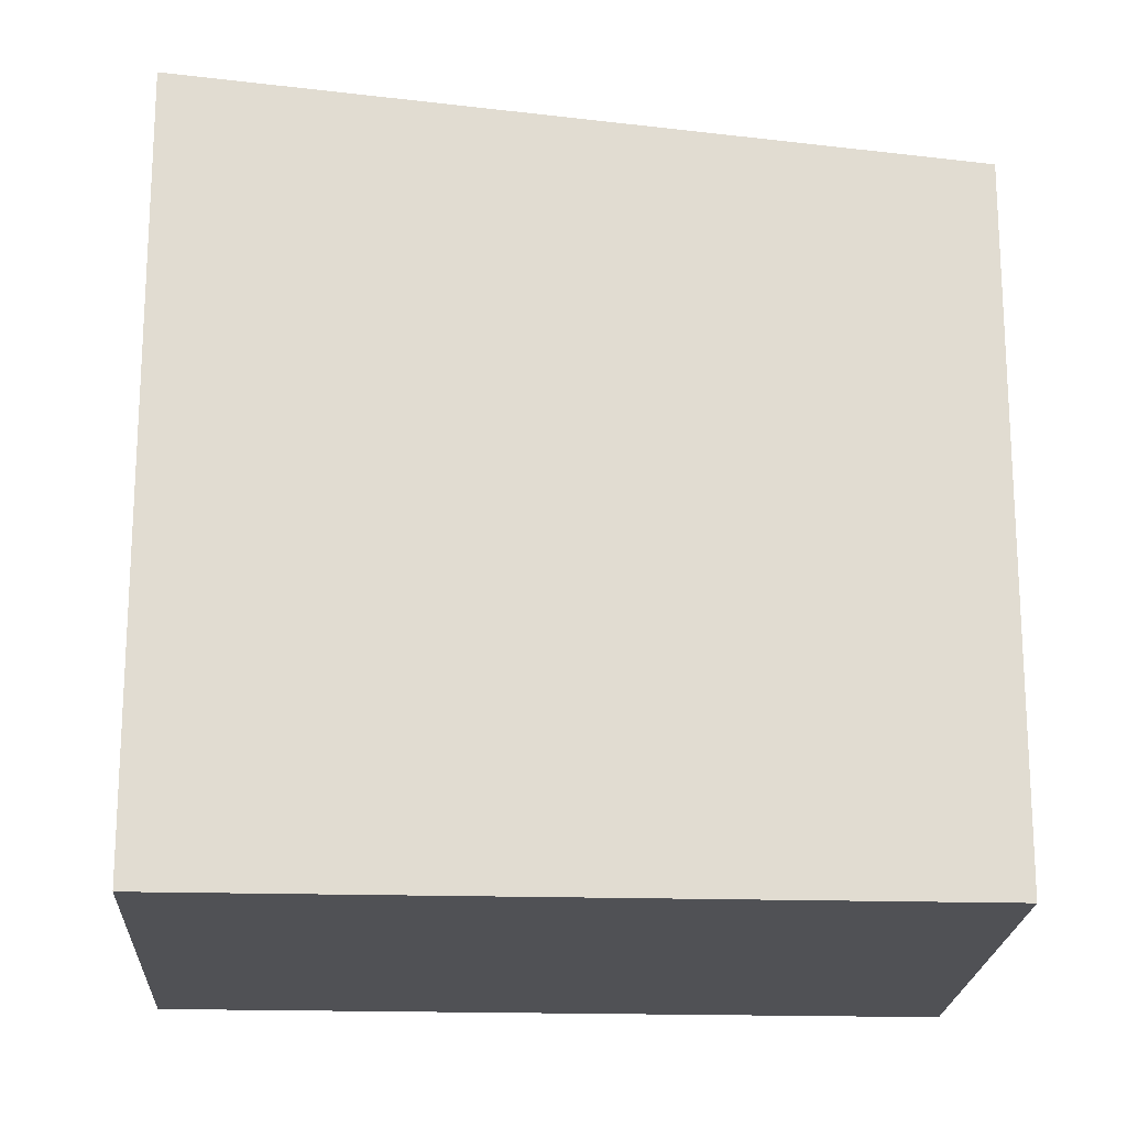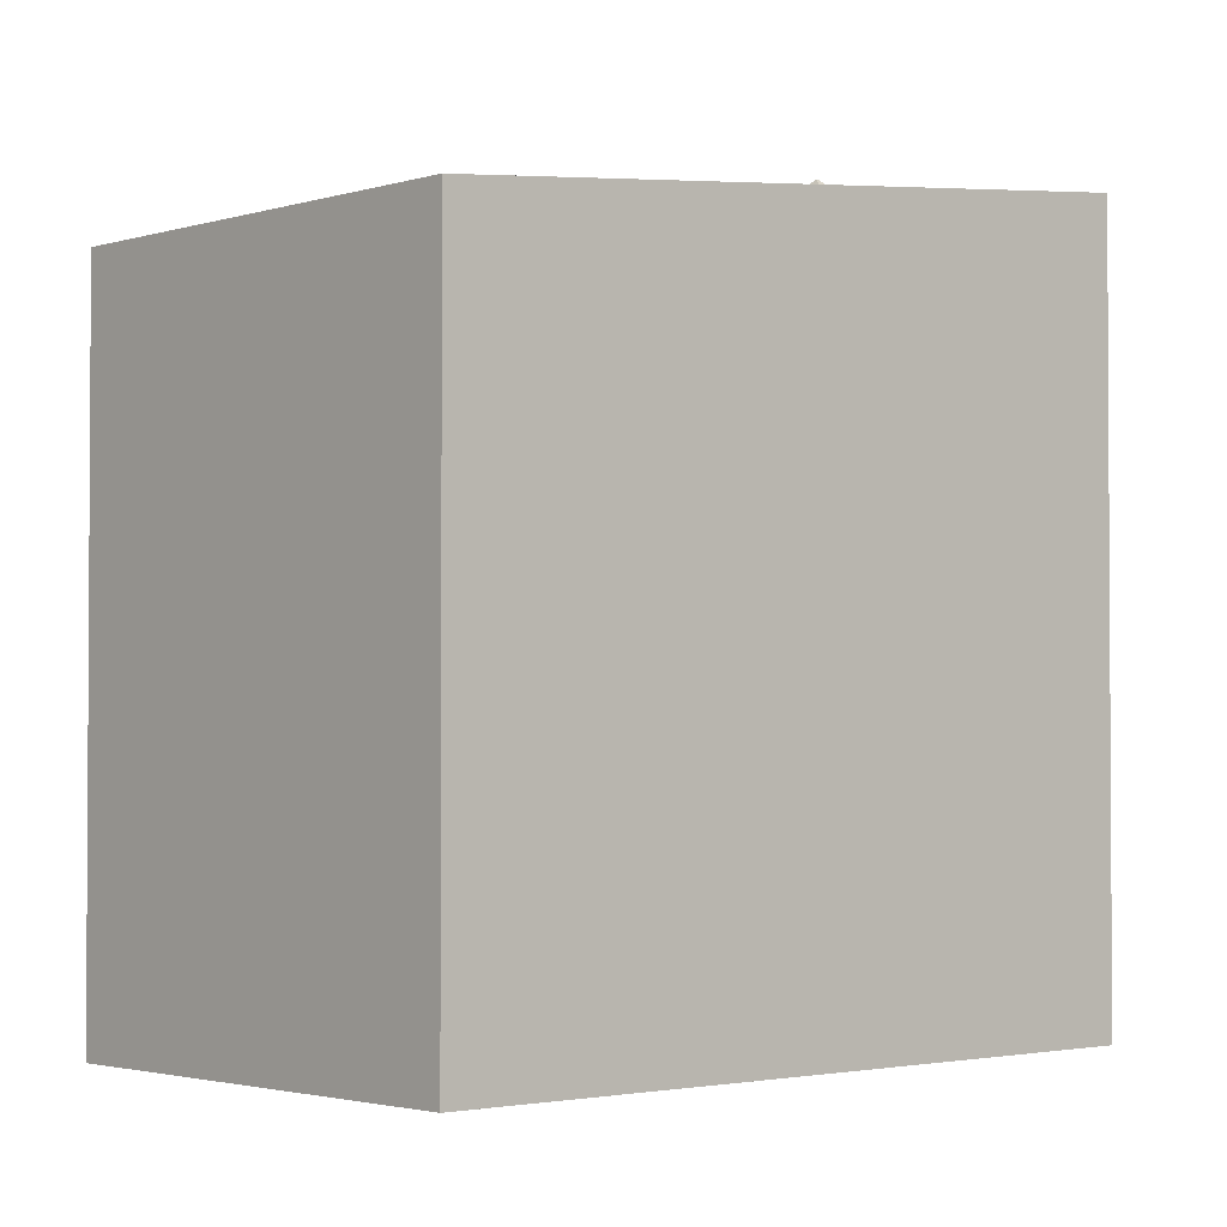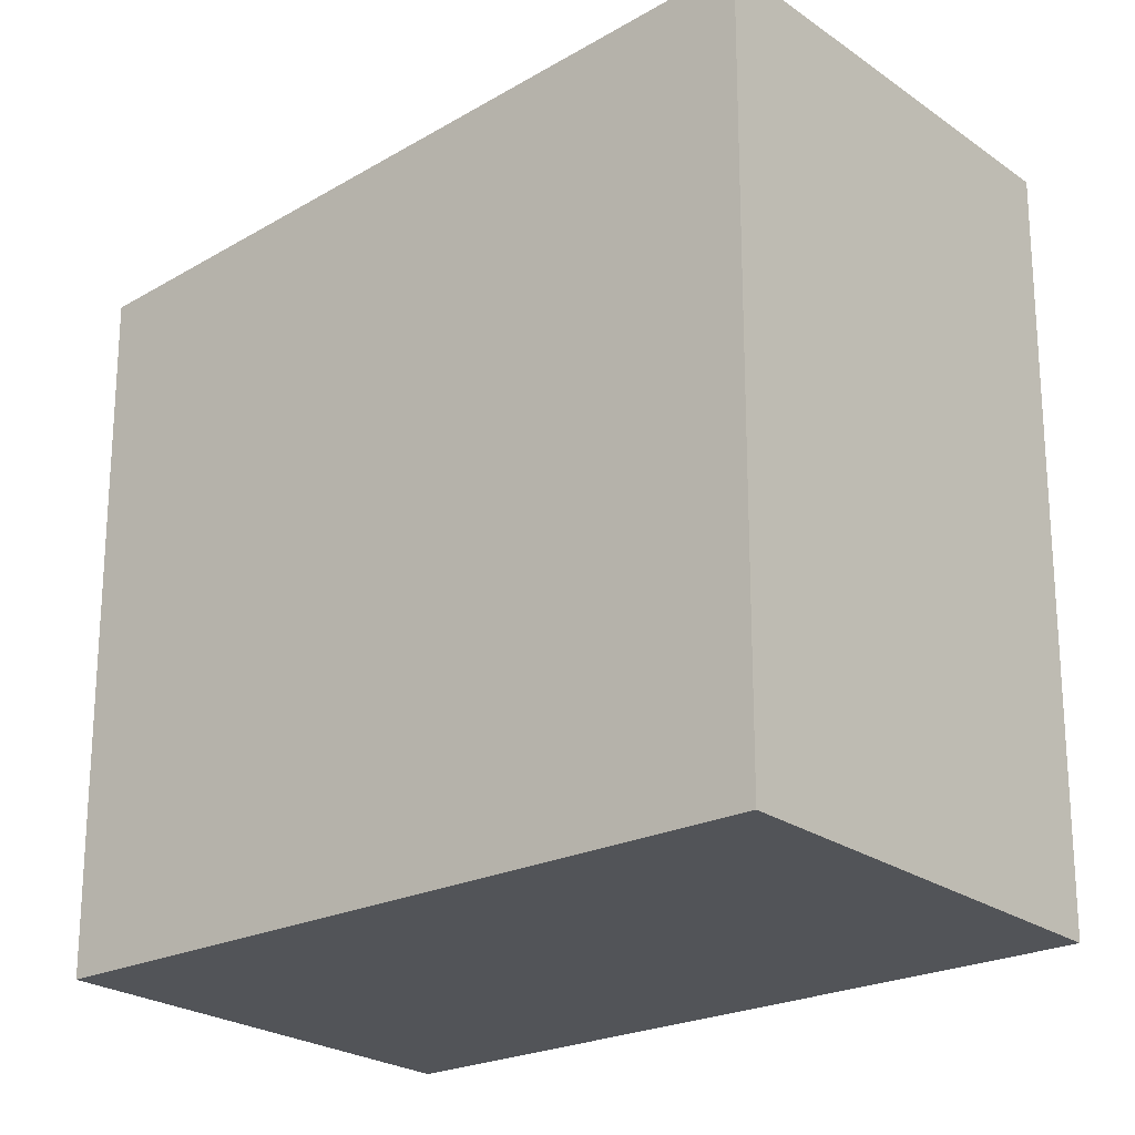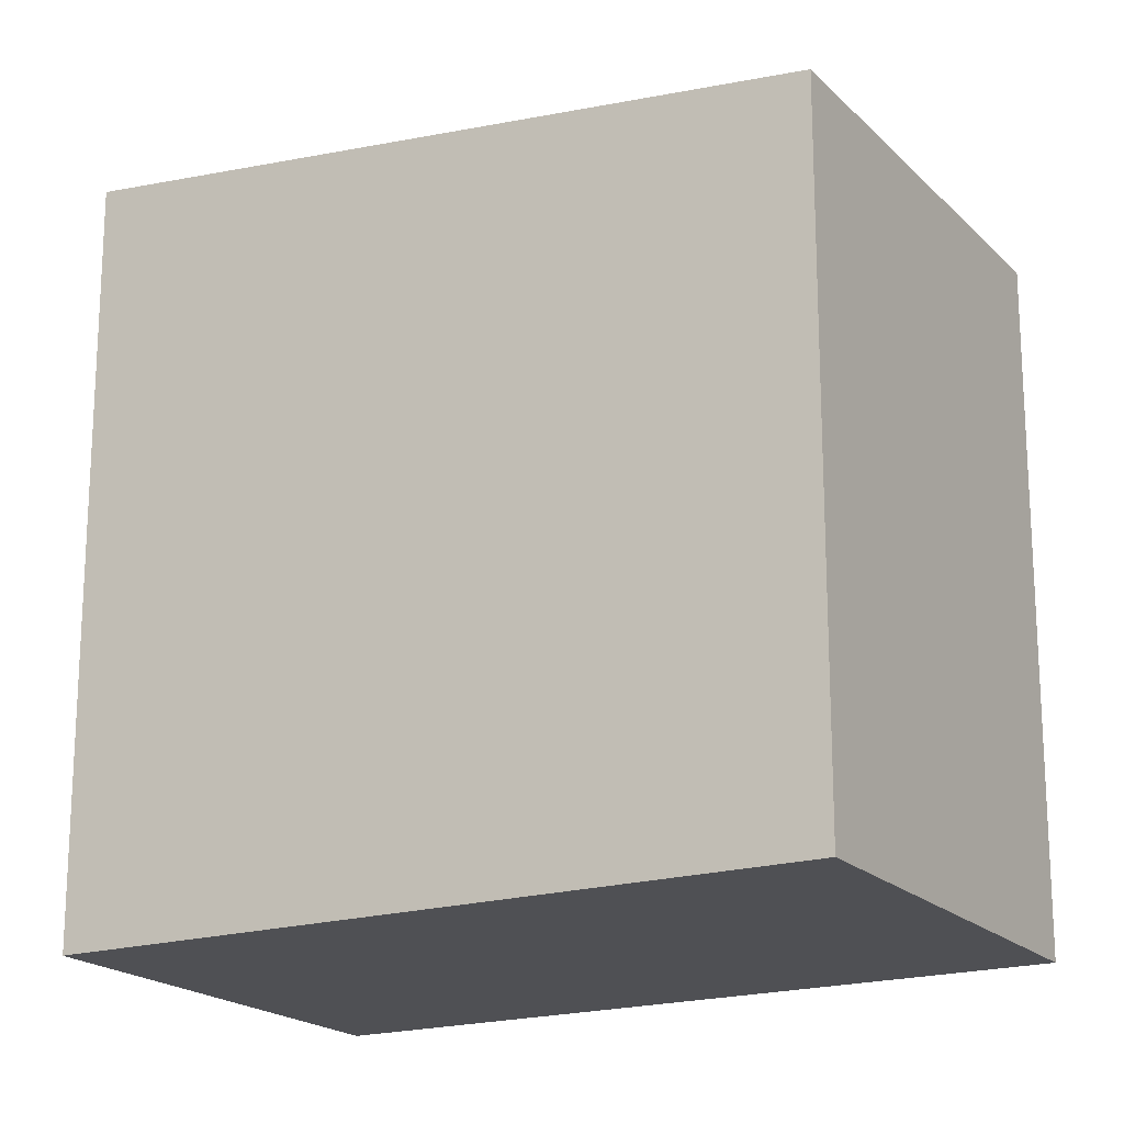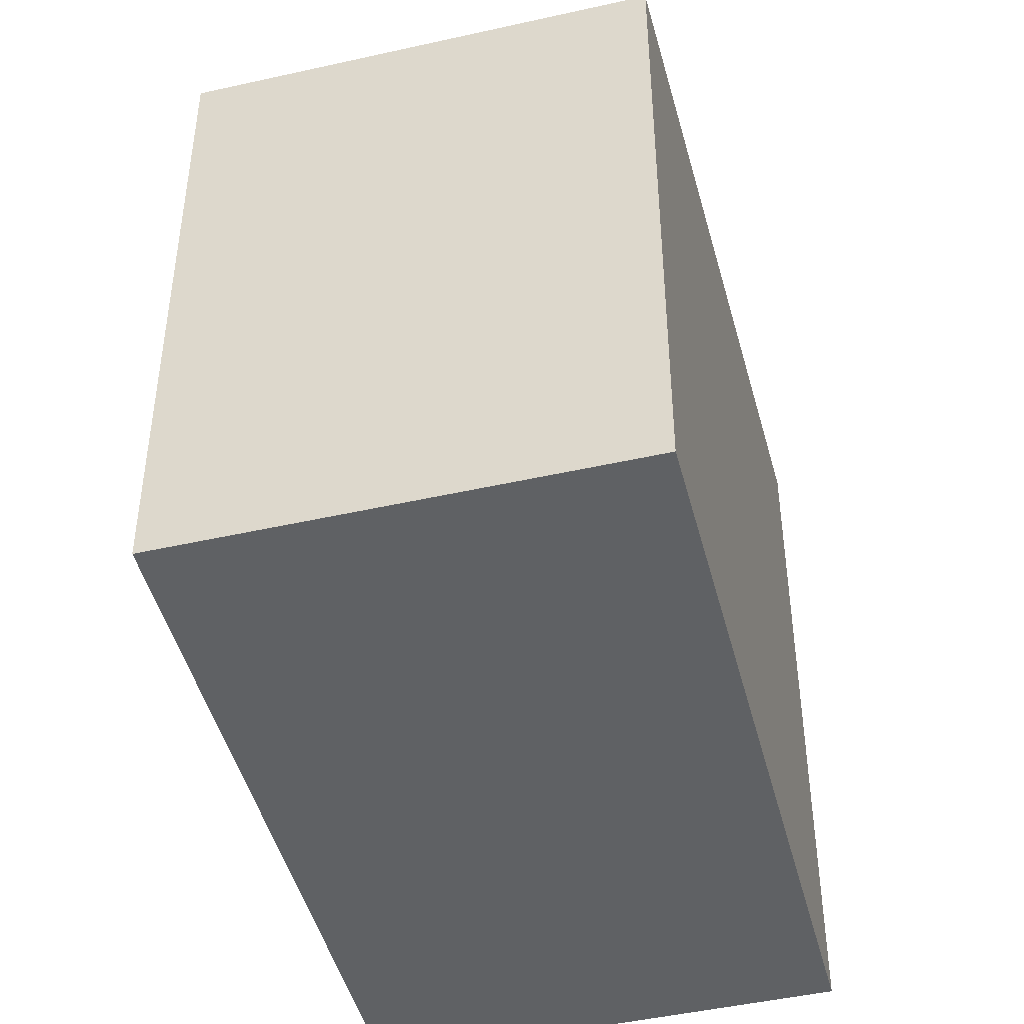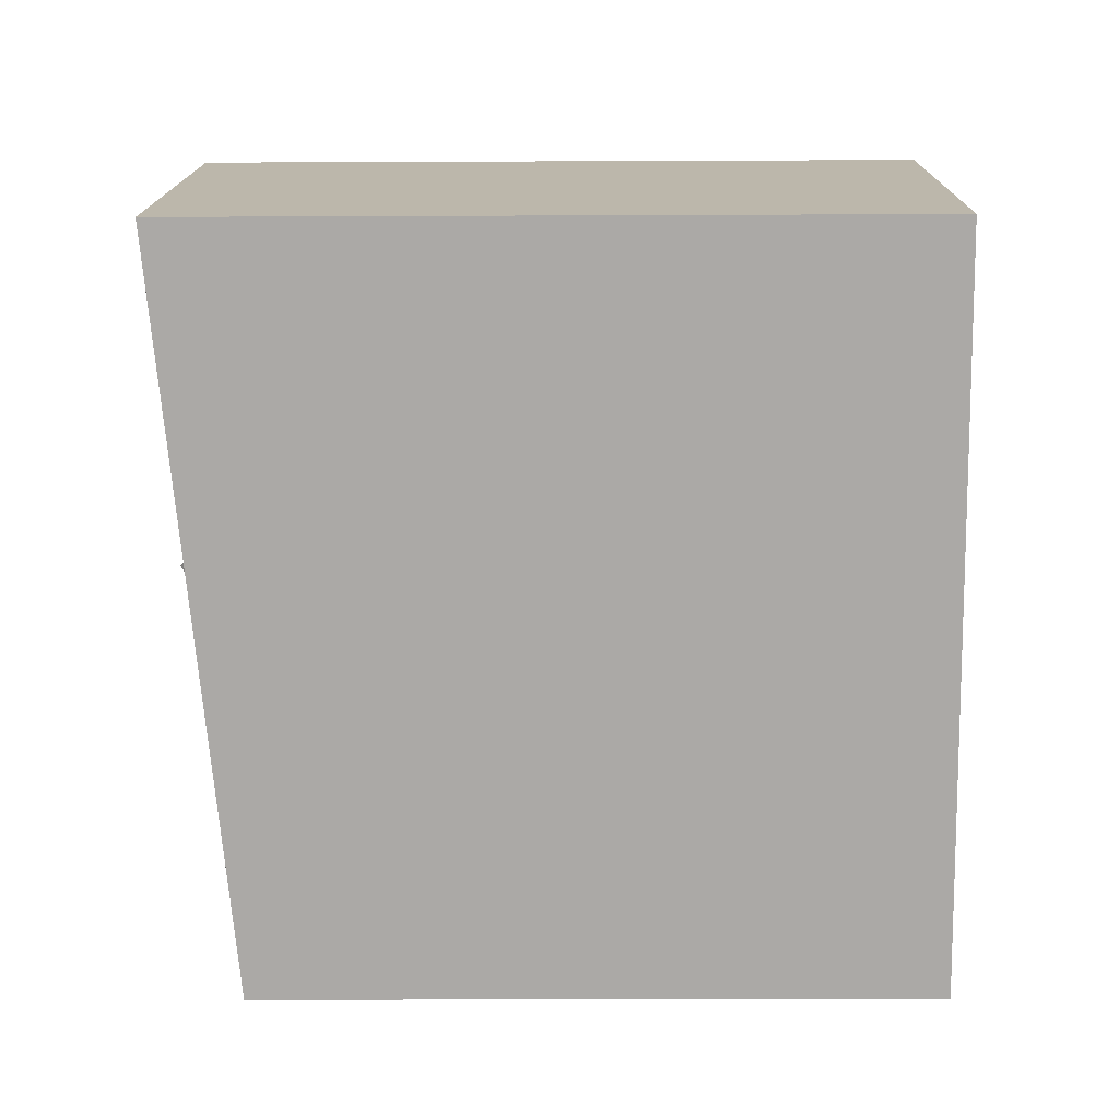
<metadata>
{"format":"obj","ext":"obj","renderer":"f3d","projection":"perspective","resolution":1024,"background":"white","views":[{"elev":-20.2,"azim":54.2,"up":"+Y"},{"elev":-2.2,"azim":-164.6,"up":"+Y"},{"elev":-23.1,"azim":-83.2,"up":"+Y"},{"elev":-19.2,"azim":87.1,"up":"+Y"},{"elev":-46.6,"azim":161.6,"up":"+Y"},{"elev":-18.5,"azim":-89.5,"up":"+Z"}]}
</metadata>
<code>
v -3.673 6.161 2.717
v -2.764 6.001 1.306
v -3.641 5.996 0.68
v -4.564 6.158 2.112
v -2.764 6.001 1.306
v -1.854 5.841 -0.1042
v -2.718 5.833 -0.7521
v -3.641 5.996 0.68
v -1.854 5.841 -0.1042
v -0.945 5.681 -1.515
v -1.794 5.671 -2.184
v -2.718 5.833 -0.7521
v -0.945 5.681 -1.515
v -0.03559 5.521 -2.925
v -0.8712 5.508 -3.616
v -1.794 5.671 -2.184
v -0.03559 5.521 -2.925
v 0.8738 5.361 -4.336
v 0.05206 5.346 -5.048
v -0.8712 5.508 -3.616
v -2.782 6.163 3.322
v -1.887 6.005 1.933
v -2.764 6.001 1.306
v -3.673 6.161 2.717
v -1.887 6.005 1.933
v -0.991 5.848 0.5437
v -1.854 5.841 -0.1042
v -2.764 6.001 1.306
v -0.991 5.848 0.5437
v -0.09549 5.69 -0.8453
v -0.945 5.681 -1.515
v -1.854 5.841 -0.1042
v -0.09549 5.69 -0.8453
v 0.8 5.533 -2.234
v -0.03559 5.521 -2.925
v -0.945 5.681 -1.515
v 0.8 5.533 -2.234
v 1.696 5.375 -3.623
v 0.8738 5.361 -4.336
v -0.03559 5.521 -2.925
v -1.891 6.165 3.926
v -1.009 6.01 2.559
v -1.887 6.005 1.933
v -2.782 6.163 3.322
v -1.009 6.01 2.559
v -0.1276 5.855 1.192
v -0.991 5.848 0.5437
v -1.887 6.005 1.933
v -0.1276 5.855 1.192
v 0.754 5.7 -0.1759
v -0.09549 5.69 -0.8453
v -0.991 5.848 0.5437
v 0.754 5.7 -0.1759
v 1.636 5.545 -1.543
v 0.8 5.533 -2.234
v -0.09549 5.69 -0.8453
v 1.636 5.545 -1.543
v 2.517 5.39 -2.911
v 1.696 5.375 -3.623
v 0.8 5.533 -2.234
v -1.891 6.165 3.926
v -0.9998 6.168 4.531
v -0.132 6.015 3.185
v -1.009 6.01 2.559
v -0.132 6.015 3.185
v 0.7357 5.863 1.839
v -0.1276 5.855 1.192
v -1.009 6.01 2.559
v 0.7357 5.863 1.839
v 1.603 5.71 0.4935
v 0.754 5.7 -0.1759
v -0.1276 5.855 1.192
v 1.603 5.71 0.4935
v 2.471 5.557 -0.8524
v 1.636 5.545 -1.543
v 0.754 5.7 -0.1759
v 2.471 5.557 -0.8524
v 3.339 5.405 -2.198
v 2.517 5.39 -2.911
v 1.636 5.545 -1.543
v -0.9998 6.168 4.531
v -0.1086 6.17 5.136
v 0.7452 6.02 3.812
v -0.132 6.015 3.185
v -0.132 6.015 3.185
v 0.7452 6.02 3.812
v 1.599 5.87 2.487
v 0.7357 5.863 1.839
v 1.599 5.87 2.487
v 2.453 5.72 1.163
v 1.603 5.71 0.4935
v 0.7357 5.863 1.839
v 2.453 5.72 1.163
v 3.307 5.57 -0.1614
v 2.471 5.557 -0.8524
v 1.603 5.71 0.4935
v 3.307 5.57 -0.1614
v 4.161 5.419 -1.486
v 3.339 5.405 -2.198
v 2.471 5.557 -0.8524
v -3.641 5.996 0.68
v -2.965 5.826 -0.9971
v -3.256 5.827 -1.172
v -6.393 6.321 2.961
v -3.641 5.996 0.68
v -3.256 5.827 -1.172
v -6.393 6.321 2.961
v -3.256 5.827 -1.172
v -3.124 5.798 -1.459
v -6.393 6.321 2.961
v -3.673 6.161 2.717
v -4.564 6.158 2.112
v -3.641 5.996 0.68
v -2.718 5.833 -0.7521
v -2.965 5.826 -0.9971
v -6.393 6.321 2.961
v -4.564 6.158 2.112
v -3.641 5.996 0.68
v -6.393 6.321 2.961
v -2.782 6.163 3.322
v -3.673 6.161 2.717
v -2.965 5.826 -0.9971
v -2.718 5.833 -0.7521
v -2.769 5.796 -1.249
v -3.124 5.798 -1.459
v -0.8712 5.508 -3.616
v 0.1675 5.167 -7.214
v -6.393 6.321 2.961
v -3.124 5.798 -1.459
v 0.1675 5.167 -7.214
v -3.124 5.798 -1.459
v -2.769 5.796 -1.249
v -1.794 5.671 -2.184
v -3.124 5.798 -1.459
v -1.794 5.671 -2.184
v -0.8712 5.508 -3.616
v 0.05206 5.346 -5.048
v 0.8738 5.361 -4.336
v 0.1675 5.167 -7.214
v -2.769 5.796 -1.249
v -2.718 5.833 -0.7521
v -1.794 5.671 -2.184
v -0.8712 5.508 -3.616
v 0.05206 5.346 -5.048
v 0.1675 5.167 -7.214
v 0.1675 5.167 -7.214
v 0.8738 5.361 -4.336
v 1.696 5.375 -3.623
v -2.782 6.163 3.322
v -0.05752 6.321 7.044
v -1.891 6.165 3.926
v -1.891 6.165 3.926
v -0.05752 6.321 7.044
v -0.9998 6.168 4.531
v -0.1086 6.17 5.136
v -0.05752 6.321 7.044
v 0.7452 6.02 3.812
v -0.9998 6.168 4.531
v -0.05752 6.321 7.044
v -0.1086 6.17 5.136
v -0.05752 6.321 7.044
v 1.599 5.87 2.487
v 0.7452 6.02 3.812
v -0.05752 6.321 7.044
v 2.453 5.72 1.163
v 1.599 5.87 2.487
v -6.393 6.321 2.961
v -0.05752 6.321 7.044
v -2.782 6.163 3.322
v 1.696 5.375 -3.623
v 2.517 5.39 -2.911
v 5.822 5.286 -2.076
v 2.517 5.39 -2.911
v 3.339 5.405 -2.198
v 5.822 5.286 -2.076
v 2.453 5.72 1.163
v 5.822 5.286 -2.076
v 3.307 5.57 -0.1614
v 3.339 5.405 -2.198
v 4.161 5.419 -1.486
v 5.822 5.286 -2.076
v 3.307 5.57 -0.1614
v 5.822 5.286 -2.076
v 4.161 5.419 -1.486
v -0.05752 6.321 7.044
v 5.822 5.286 -2.076
v 2.453 5.72 1.163
v 0.1675 5.167 -7.214
v 1.696 5.375 -3.623
v 5.822 5.286 -2.076
v 0.1675 5.167 -7.214
v 5.822 5.286 -2.076
v 6.501 5.167 -3.131
v -3.054 5.969 -1.2
v -2.965 5.826 -0.9971
v -2.769 5.796 -1.249
v -3.124 5.798 -1.459
v -3.054 5.969 -1.2
v -2.769 5.796 -1.249
v -3.256 5.827 -1.172
v -2.965 5.826 -0.9971
v -3.054 5.969 -1.2
v -3.256 5.827 -1.172
v -3.054 5.969 -1.2
v -3.124 5.798 -1.459
v -3.225 -5.753 5.002
v -0.05752 -5.753 7.044
v -0.05752 6.321 7.044
v -6.393 6.321 2.961
v -6.393 -5.753 2.961
v -3.225 -5.753 5.002
v -6.393 6.321 2.961
v -3.225 -5.753 5.002
v -0.05752 6.321 7.044
v -0.05752 -5.753 7.044
v 5.822 -5.753 -2.076
v 5.822 5.286 -2.076
v -0.05752 6.321 7.044
v 6.162 -5.753 -2.604
v 6.501 -5.753 -3.131
v 6.501 5.167 -3.131
v 5.822 5.286 -2.076
v 5.822 -5.753 -2.076
v 6.162 -5.753 -2.604
v 5.822 5.286 -2.076
v 6.162 -5.753 -2.604
v 6.501 5.167 -3.131
v 0.1675 5.167 -7.214
v 6.501 5.167 -3.131
v 6.501 -5.753 -3.131
v 0.1675 -5.753 -7.214
v -6.393 6.321 2.961
v 0.1675 5.167 -7.214
v 0.1675 -5.753 -7.214
v -6.393 -5.753 2.961
v -3.225 -5.753 5.002
v -6.393 -5.753 2.961
v 0.1675 -5.753 -7.214
v 6.501 -5.753 -3.131
v 6.162 -5.753 -2.604
v 5.822 -5.753 -2.076
v -0.05752 -5.753 7.044
g CDNNDG02_0004570
f 4 1 2
f 3 4 2
f 8 5 6
f 7 8 6
f 12 9 10
f 11 12 10
f 16 13 14
f 15 16 14
f 20 17 18
f 19 20 18
f 24 21 22
f 23 24 22
f 28 25 26
f 27 28 26
f 32 29 30
f 31 32 30
f 36 33 34
f 35 36 34
f 40 37 38
f 39 40 38
f 41 42 44
f 44 42 43
f 48 45 46
f 47 48 46
f 52 49 50
f 51 52 50
f 56 53 54
f 55 56 54
f 60 57 58
f 59 60 58
f 64 61 63
f 63 61 62
f 65 66 68
f 68 66 67
f 72 69 70
f 71 72 70
f 76 73 74
f 75 76 74
f 80 77 78
f 79 80 78
f 84 81 83
f 83 81 82
f 88 85 87
f 87 85 86
f 89 90 92
f 92 90 91
f 96 93 94
f 95 96 94
f 100 97 98
f 99 100 98
f 101 102 103
f 104 105 106
f 107 108 109
f 110 111 112
f 113 114 115
f 116 117 118
f 119 120 121
f 122 123 124
f 125 126 127
f 128 129 130
f 131 132 133
f 134 135 136
f 137 138 139
f 140 141 142
f 143 144 145
f 146 147 148
f 149 150 151
f 152 153 154
f 155 156 157
f 158 159 160
f 161 162 163
f 164 165 166
f 167 168 169
f 170 171 172
f 173 174 175
f 176 177 178
f 179 180 181
f 182 183 184
f 185 186 187
f 188 189 190
f 191 192 193
f 194 195 196
f 197 198 199
f 200 201 202
f 203 204 205
f 206 207 208
f 209 210 211
f 212 213 214
f 218 215 217
f 216 217 215
f 219 220 221
f 222 223 224
f 225 226 227
f 231 228 230
f 229 230 228
f 233 234 235
f 232 233 235
f 236 241 242
f 238 240 241
f 238 239 240
f 236 238 241
f 236 237 238

</code>
